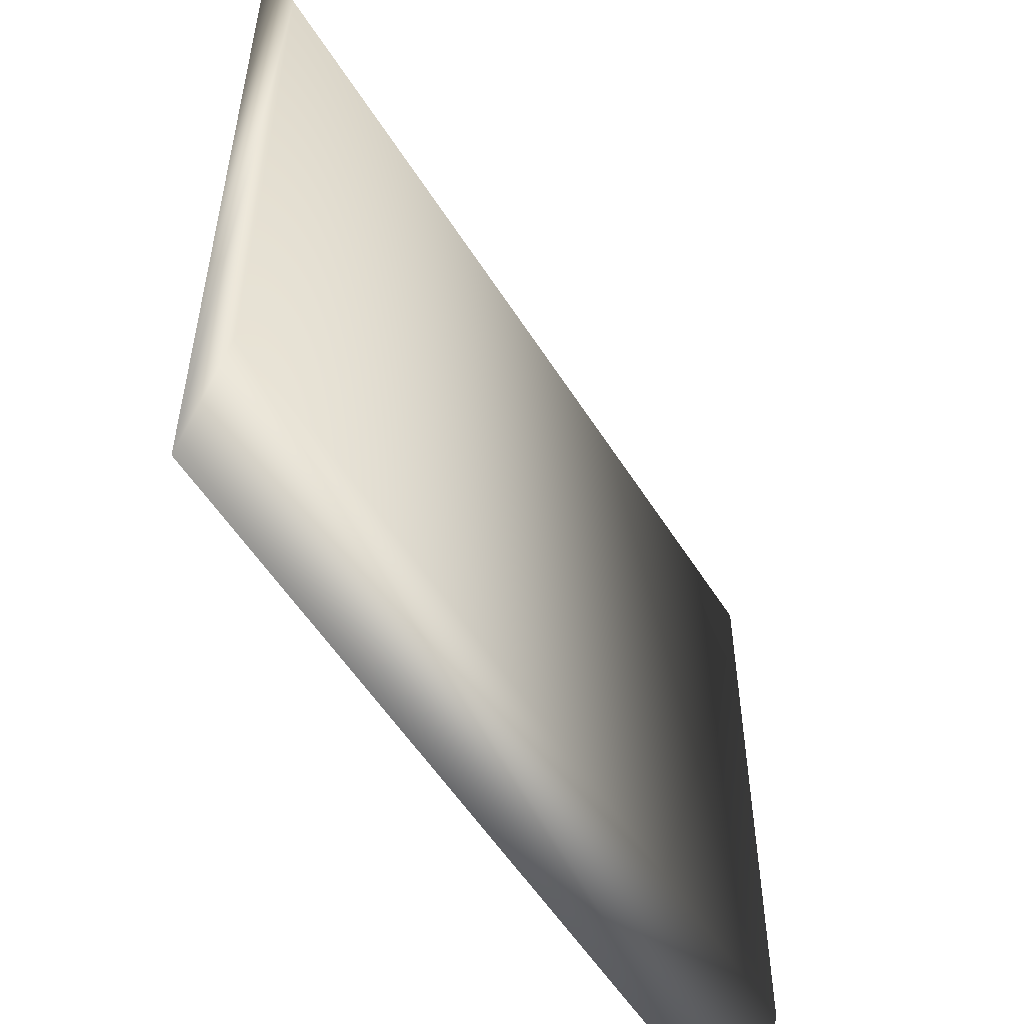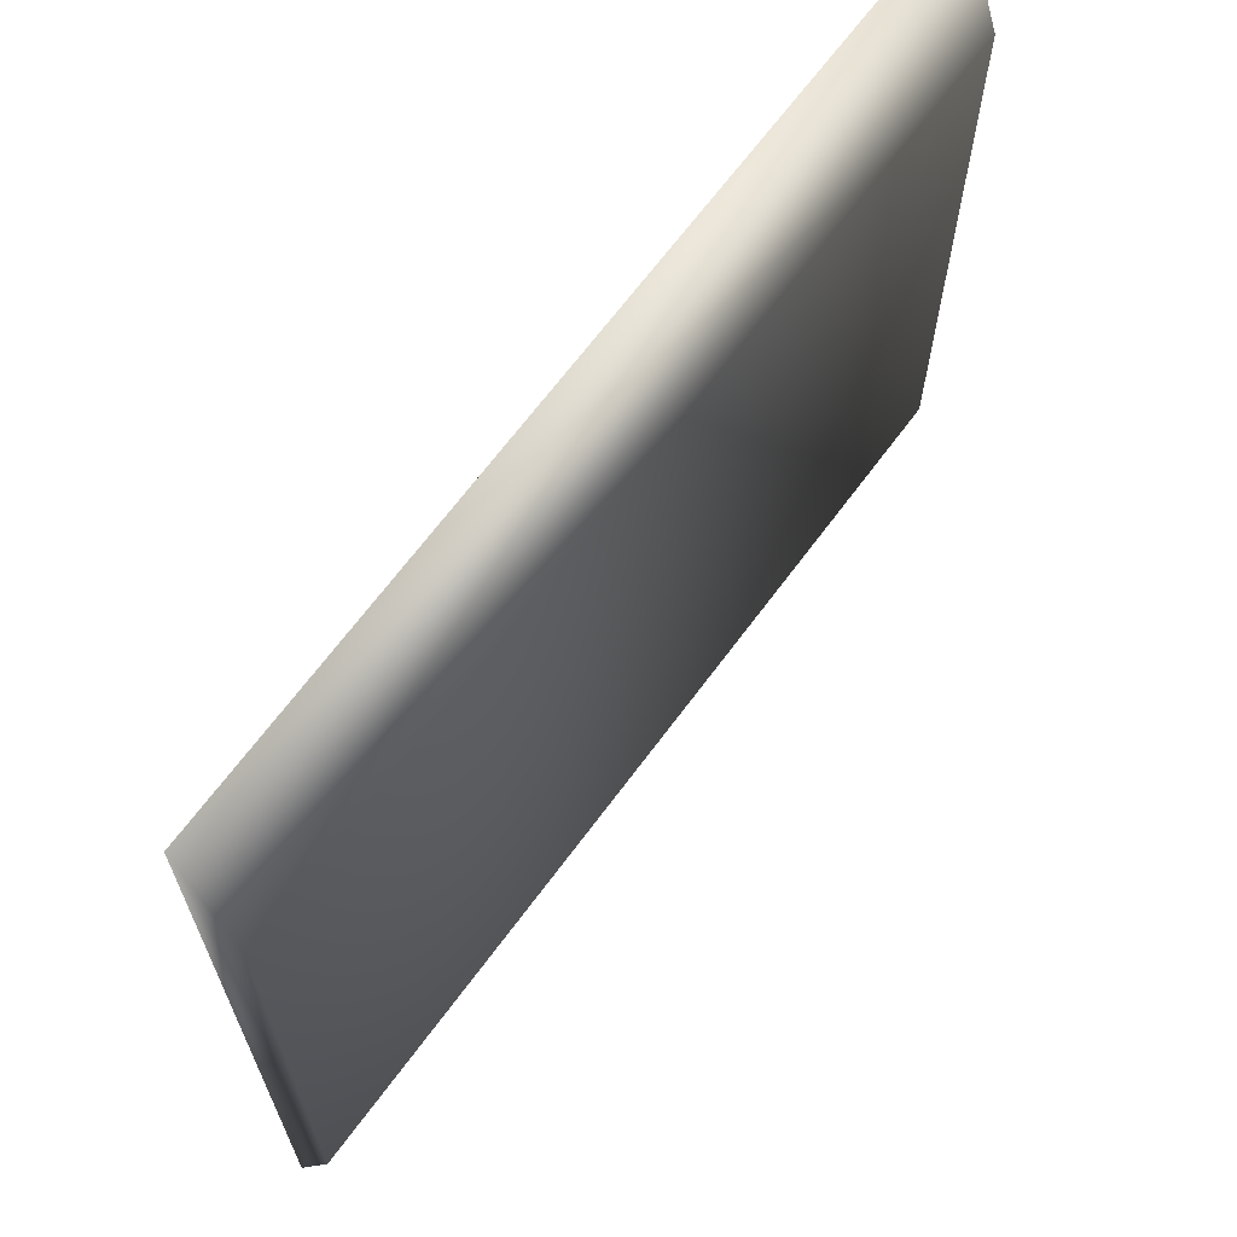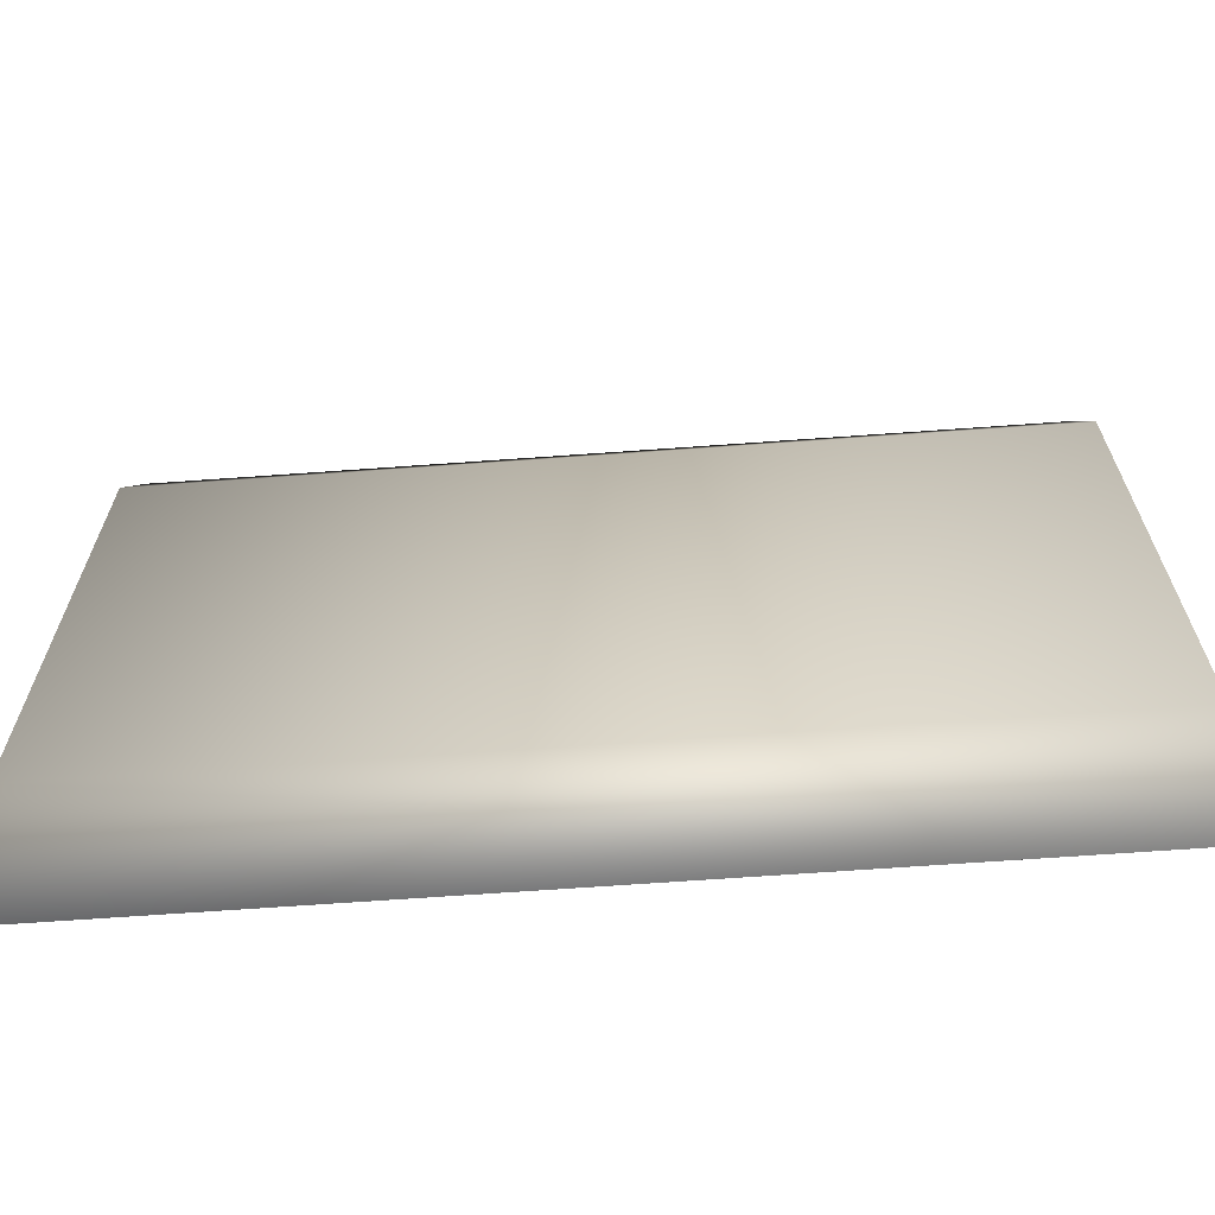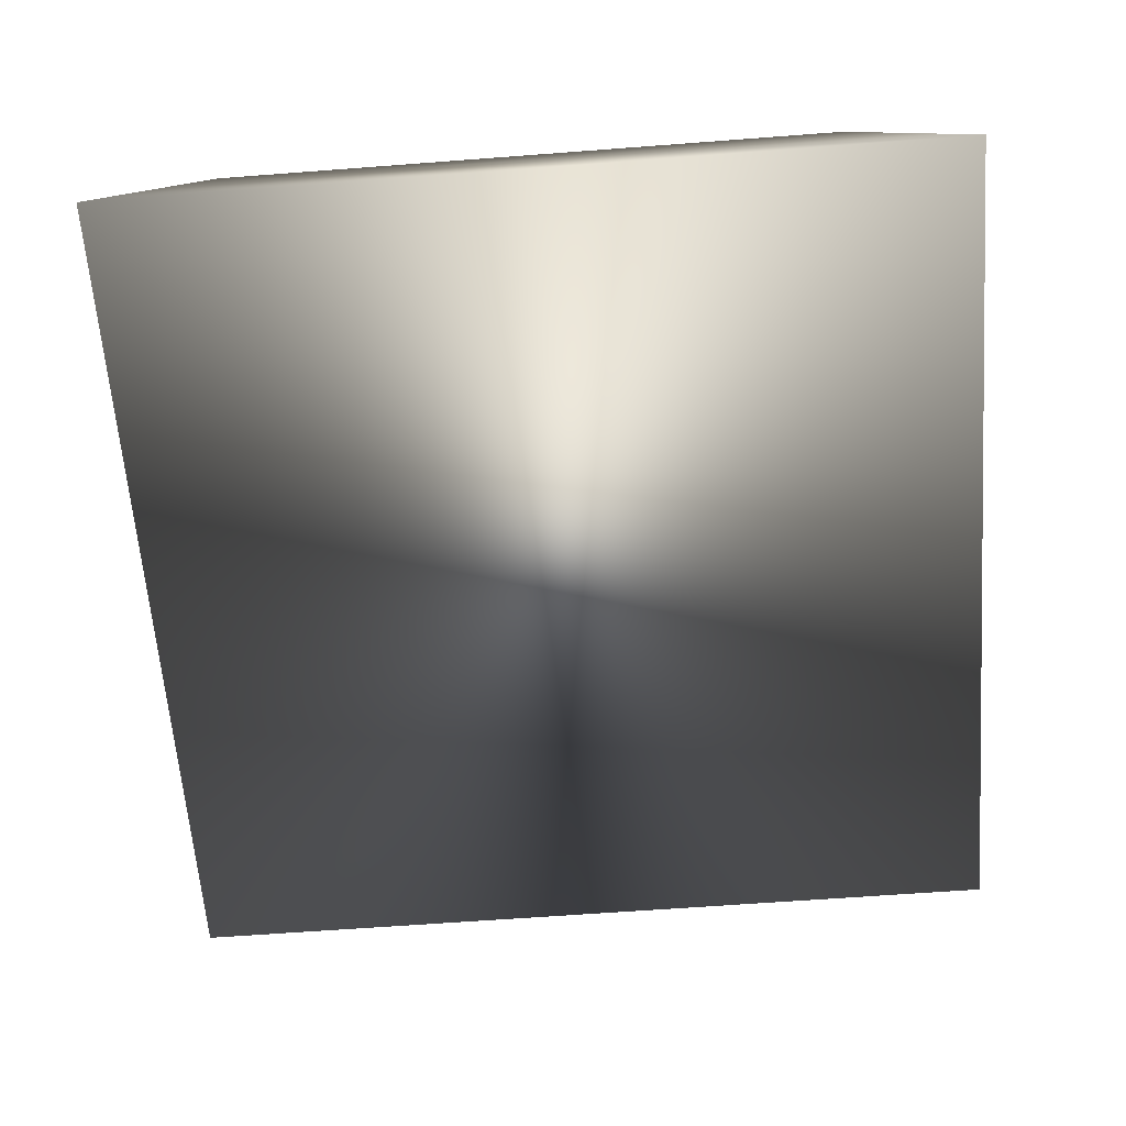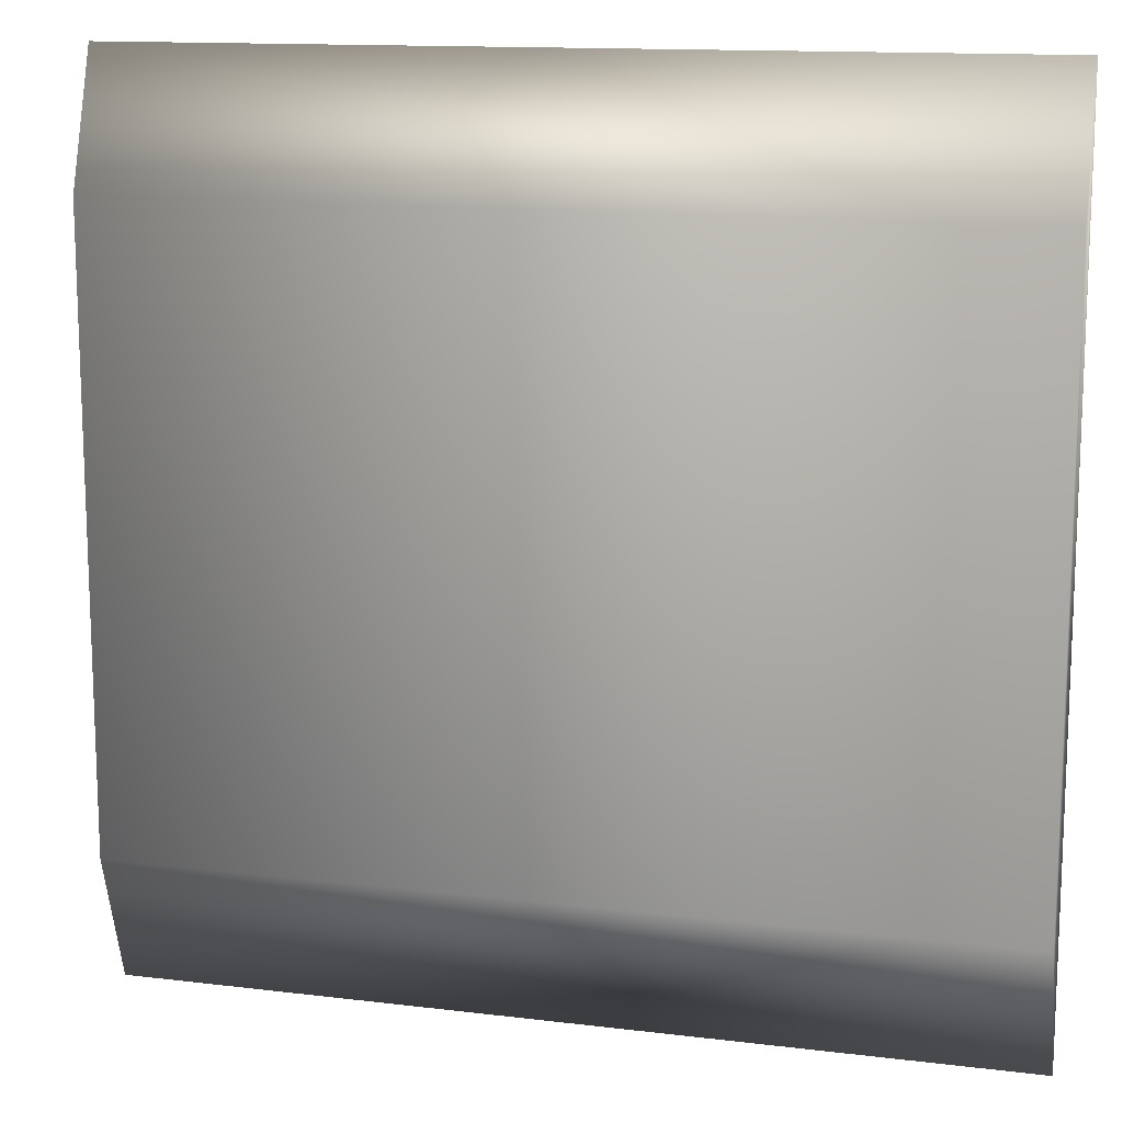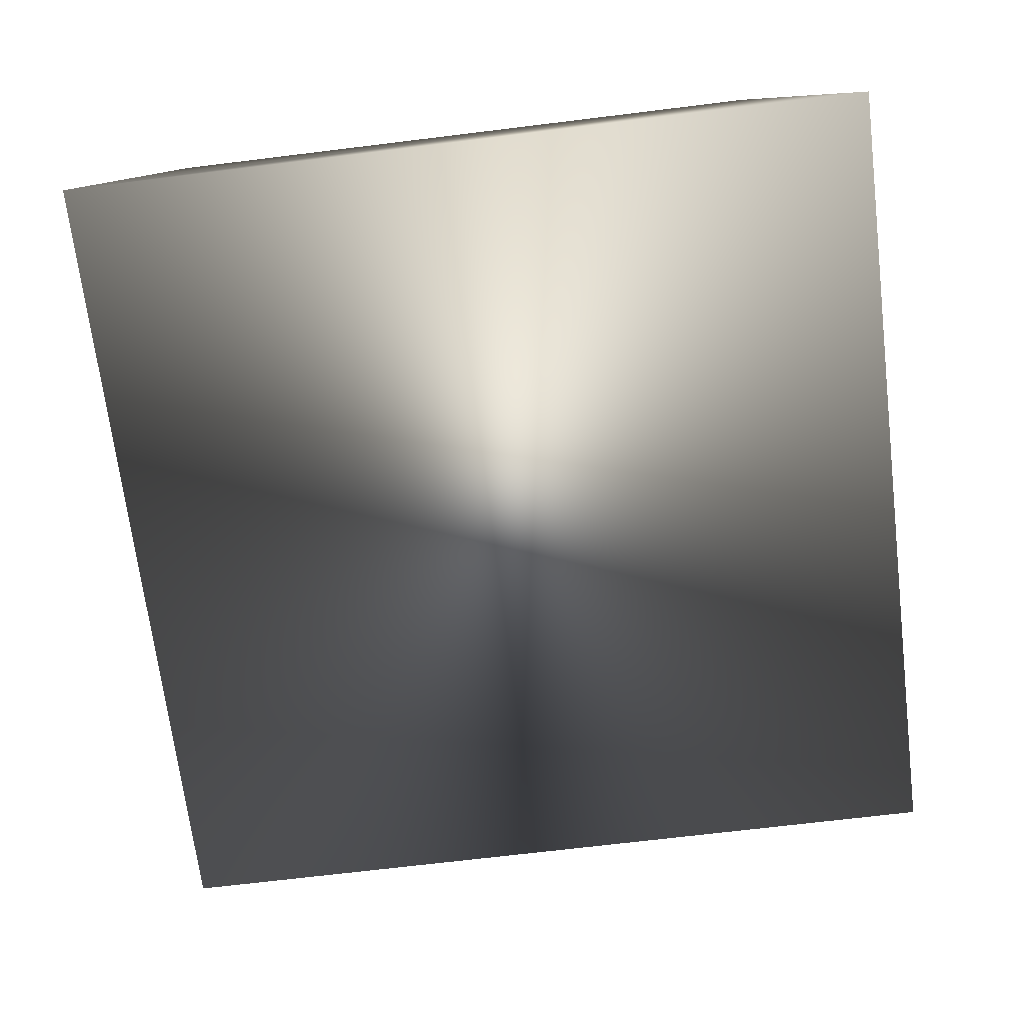
<metadata>
{"format":"obj","ext":"obj","renderer":"f3d","projection":"perspective","resolution":1024,"background":"white","views":[{"elev":-54.6,"azim":121.5,"up":"+Z"},{"elev":67.2,"azim":126.5,"up":"+Z"},{"elev":-67.7,"azim":-175.9,"up":"+Z"},{"elev":-62.8,"azim":94.4,"up":"+Y"},{"elev":13.4,"azim":-164.5,"up":"+Z"},{"elev":-69.5,"azim":-83.0,"up":"+Y"}]}
</metadata>
<code>
o path_short.023
v 1.442 -0.01338 -2.203
v 1.212 -0.01338 -2.203
v 1.442 -0.01338 -2.433
v 1.212 -0.01338 -2.433
v 1.212 -0.001879 -2.238
v 1.442 -0.001879 -2.238
v 1.212 -0.001879 -2.398
v 1.442 -0.001879 -2.398
f 3 2 1
f 2 3 4
f 7 6 5
f 6 7 8
f 4 5 2
f 5 4 7
f 6 3 1
f 3 6 8
f 4 8 7
f 8 4 3
f 5 1 2
f 1 5 6

</code>
